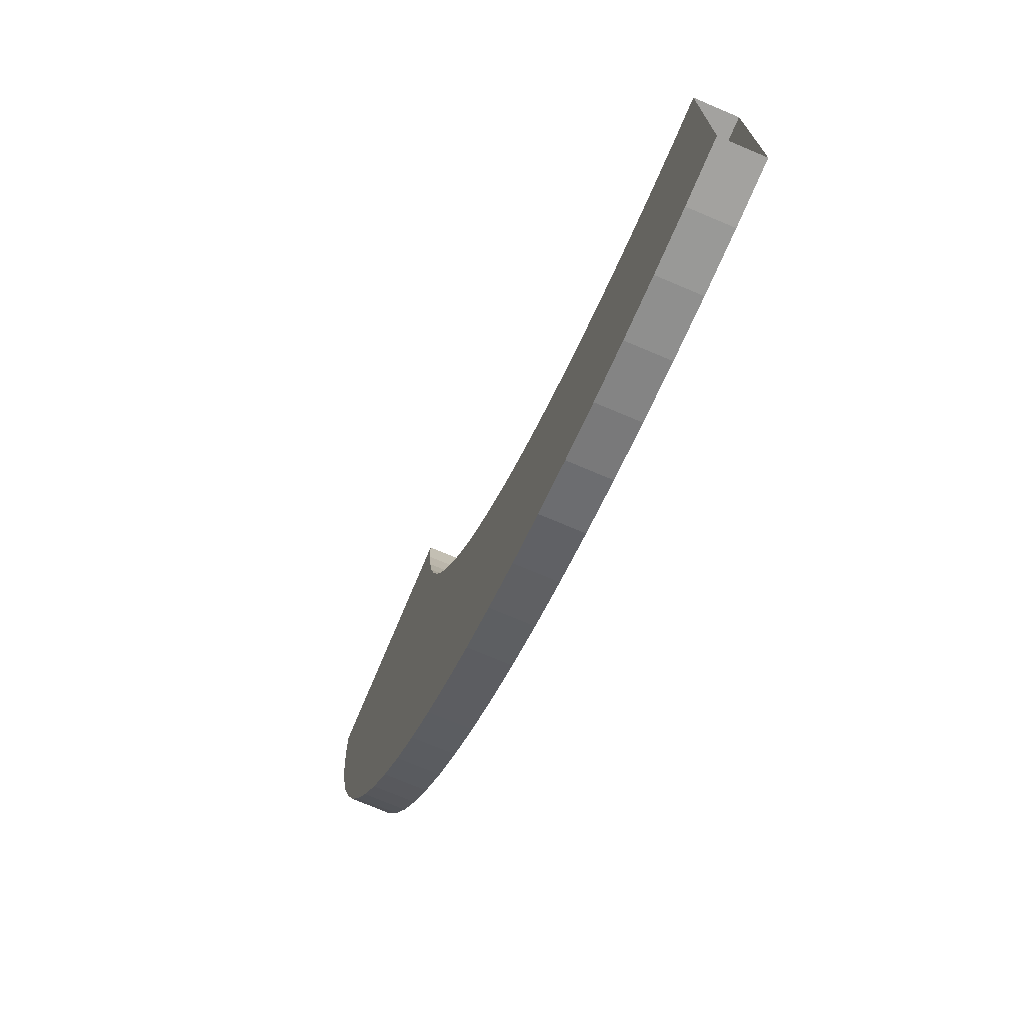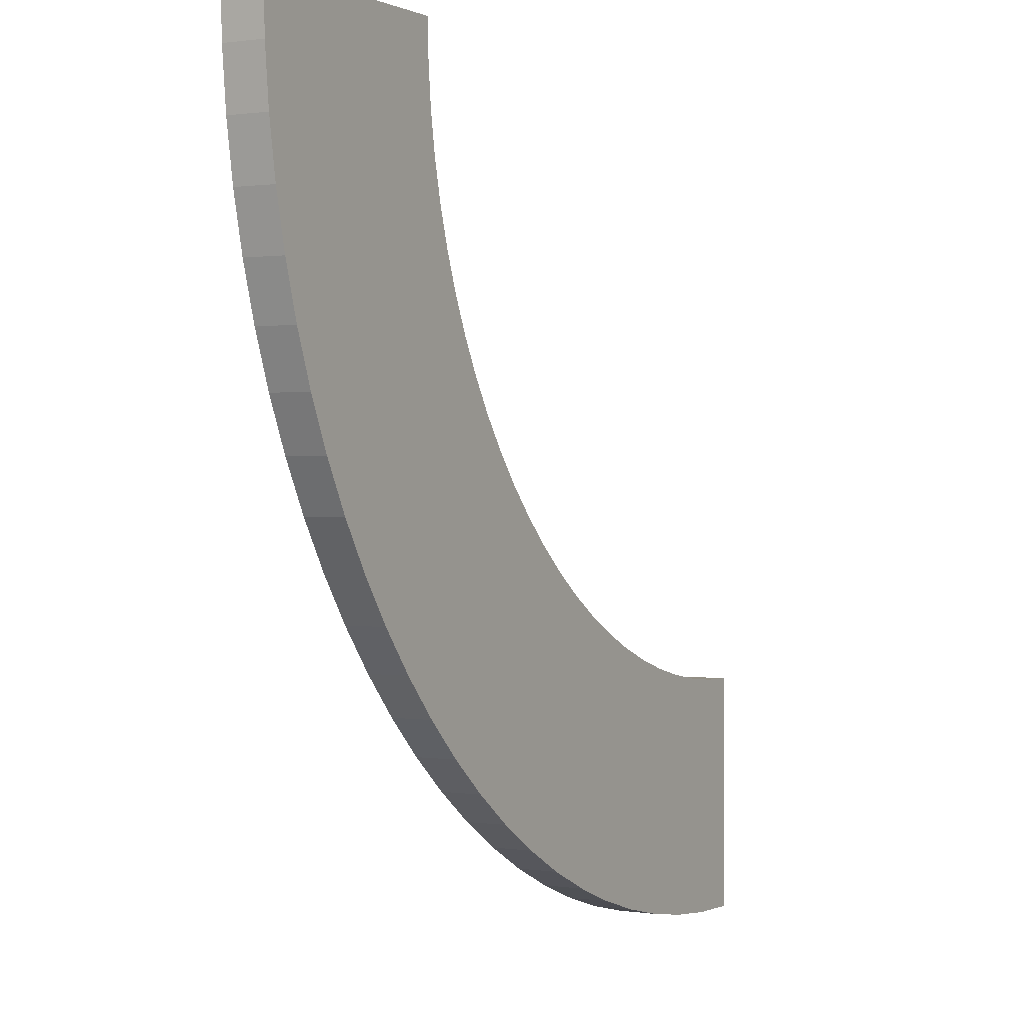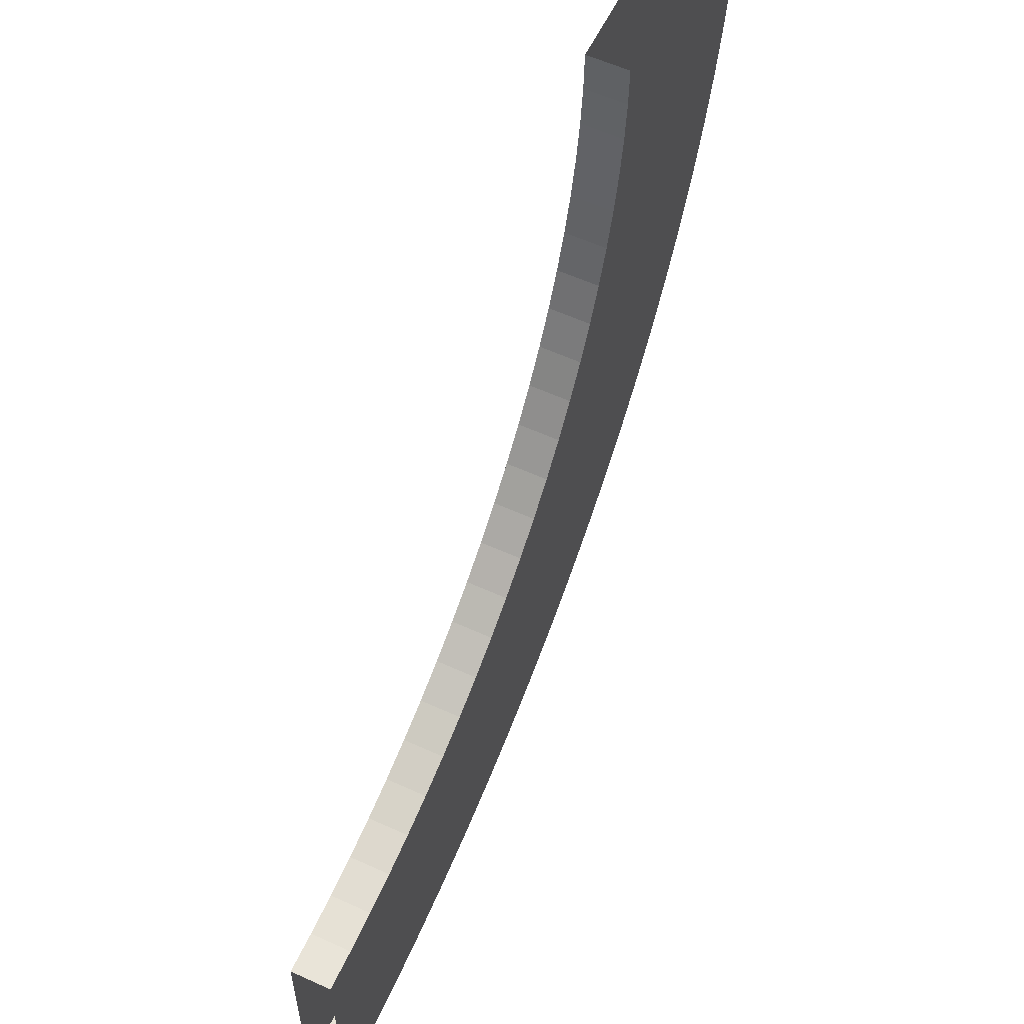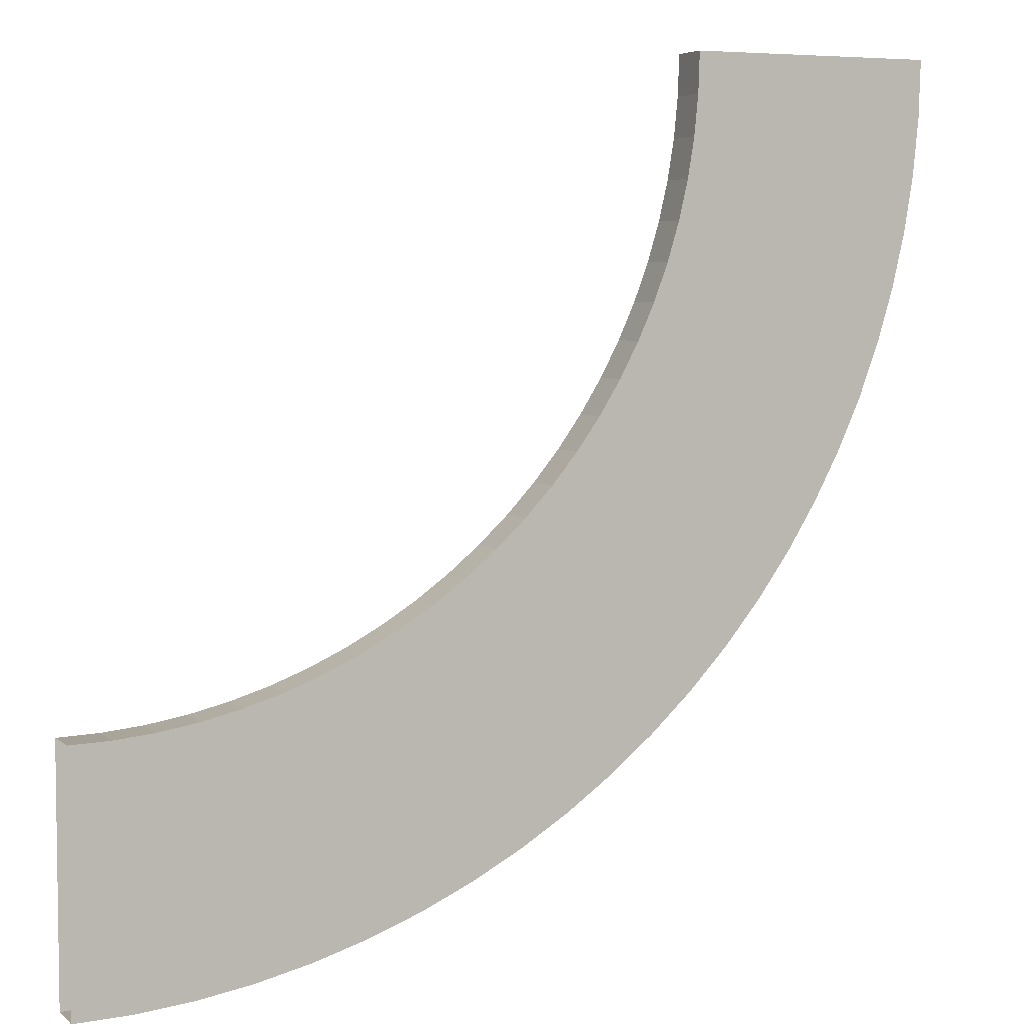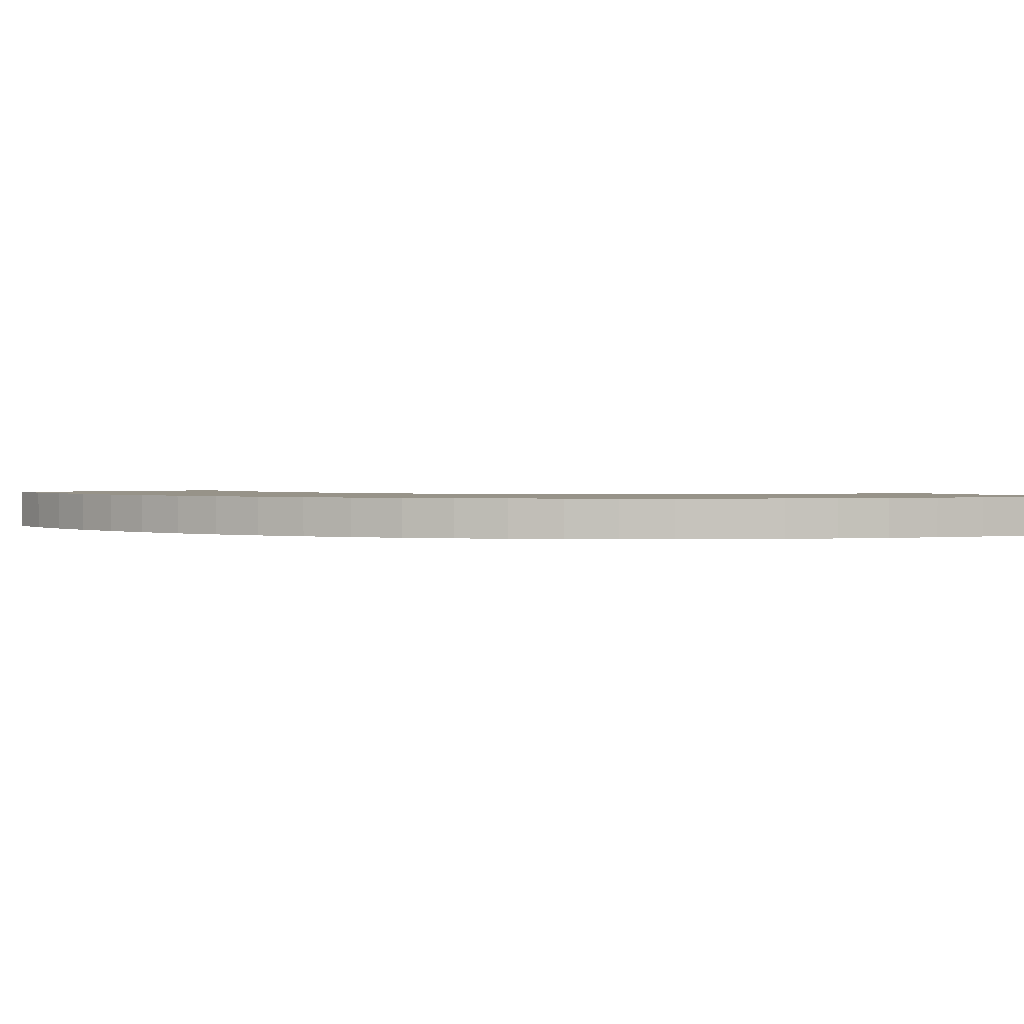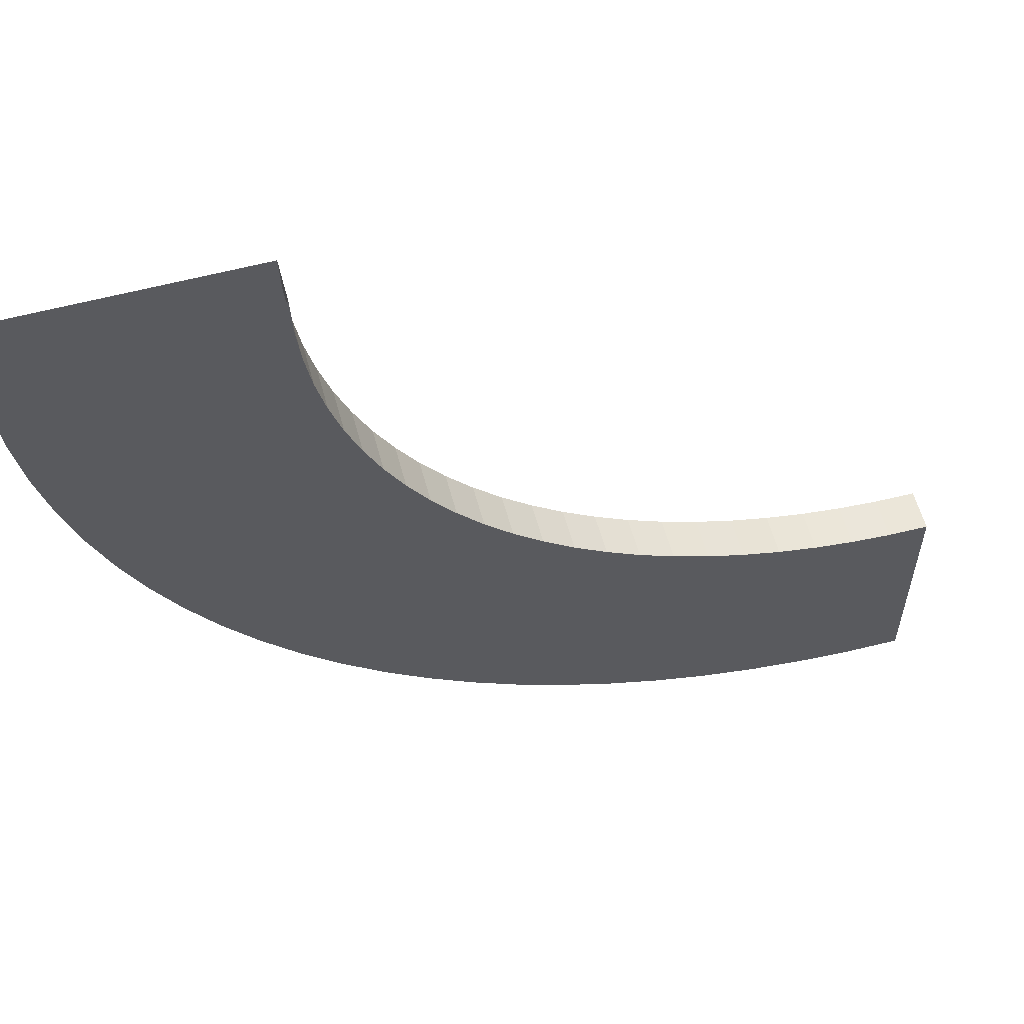
<metadata>
{"format":"obj","ext":"obj","renderer":"f3d","projection":"perspective","resolution":1024,"background":"white","views":[{"elev":-74.3,"azim":67.1,"up":"+Z"},{"elev":0.8,"azim":-60.6,"up":"+Z"},{"elev":57.9,"azim":115.3,"up":"+Z"},{"elev":5.2,"azim":155.7,"up":"+Z"},{"elev":1.5,"azim":-121.5,"up":"+Y"},{"elev":59.1,"azim":-15.2,"up":"+Z"}]}
</metadata>
<code>
o StormChaserBMCurve2
g Arch (55)
v -3.099e-06 8.943e-08 -0.4997
v -0.6868 2.265e-06 -0.4778
v -7.077e-06 -0.5 -0.4997
v -0.6868 -0.5 -0.4778
v -0.4905 1.758e-06 2.516
v 1.722e-05 -8.945e-08 2.5
v -0.4905 -0.5 2.516
v 1.325e-05 -0.5 2.5
v -1.371 4.53e-06 -0.4104
v -1.371 -0.5 -0.4104
v -0.9789 3.397e-06 2.564
v -0.9789 -0.5 2.564
v -2.049 6.676e-06 -0.2985
v -2.049 -0.5 -0.2985
v -1.463 4.888e-06 2.644
v -1.463 -0.5 2.644
v -2.718 8.821e-06 -0.1425
v -2.718 -0.5 -0.1425
v -1.941 6.437e-06 2.756
v -1.941 -0.5 2.756
v -3.375 1.097e-05 0.05699
v -3.375 -0.5 0.05699
v -2.411 8.106e-06 2.898
v -2.411 -0.5 2.898
v -4.018 1.335e-05 0.299
v -4.018 -0.5 0.299
v -2.87 9.537e-06 3.071
v -2.87 -0.5 3.071
v -4.644 1.526e-05 0.5826
v -4.644 -0.5 0.5826
v -3.317 1.121e-05 3.274
v -3.317 -0.5 3.274
v -5.25 1.717e-05 0.9065
v -5.25 -0.5 0.9065
v -3.75 1.264e-05 3.505
v -3.75 -0.5 3.505
v -5.834 1.907e-05 1.269
v -5.834 -0.5 1.269
v -4.167 1.383e-05 3.764
v -4.167 -0.5 3.764
v -6.392 2.098e-05 1.67
v -6.392 -0.5 1.67
v -4.566 1.526e-05 4.05
v -4.566 -0.5 4.05
v -6.923 2.289e-05 2.105
v -6.923 -0.5 2.105
v -4.945 1.669e-05 4.361
v -4.945 -0.5 4.361
v -7.425 2.432e-05 2.575
v -7.425 -0.5 2.575
v -5.303 1.764e-05 4.697
v -5.303 -0.5 4.697
v -7.895 2.575e-05 3.077
v -7.895 -0.5 3.077
v -5.639 1.907e-05 5.055
v -5.639 -0.5 5.055
v -8.33 2.766e-05 3.608
v -8.33 -0.5 3.608
v -5.95 2.003e-05 5.434
v -5.95 -0.5 5.434
v -8.731 2.861e-05 4.166
v -8.731 -0.5 4.166
v -6.236 2.098e-05 5.833
v -6.236 -0.5 5.833
v -9.093 2.956e-05 4.75
v -9.093 -0.5 4.75
v -6.495 2.193e-05 6.25
v -6.495 -0.5 6.25
v -9.417 3.052e-05 5.356
v -9.417 -0.5 5.356
v -6.726 2.241e-05 6.683
v -6.726 -0.5 6.683
v -9.701 3.147e-05 5.982
v -9.701 -0.5 5.982
v -6.929 2.337e-05 7.13
v -6.929 -0.5 7.13
v -9.943 3.242e-05 6.625
v -9.943 -0.5 6.625
v -7.102 2.384e-05 7.589
v -7.102 -0.5 7.589
v -10.14 3.338e-05 7.282
v -10.14 -0.5 7.282
v -7.244 2.432e-05 8.059
v -7.244 -0.5 8.059
v -10.3 3.338e-05 7.952
v -10.3 -0.5 7.952
v -7.356 2.48e-05 8.537
v -7.356 -0.5 8.537
v -10.41 3.529e-05 8.629
v -10.41 -0.5 8.629
v -7.436 2.48e-05 9.021
v -7.436 -0.5 9.021
v -10.48 3.529e-05 9.313
v -10.48 -0.5 9.313
v -7.484 2.48e-05 9.51
v -7.484 -0.5 9.51
v -10.5 3.338e-05 10
v -10.5 -0.5 10
v -7.5 2.384e-05 10
v -7.5 -0.5 10
v -1.684e-06 -0.5 0
v -0.654 -0.5 0.02141
v 3.561e-06 -0.5 2
v -0.5232 -0.5 2.017
v -0.654 2.146e-06 0.02141
v 0 0 0
v -0.5232 1.848e-06 2.017
v 5.245e-06 1.192e-07 2
v -1.305 -0.5 0.08555
v -1.044 -0.5 2.068
v -1.305 4.292e-06 0.08555
v -1.044 3.576e-06 2.068
v -1.951 -0.5 0.1922
v -1.561 -0.5 2.154
v -1.951 6.437e-06 0.1922
v -1.561 5.245e-06 2.154
v -2.588 -0.5 0.3407
v -2.071 -0.5 2.273
v -2.588 8.583e-06 0.3407
v -2.071 6.914e-06 2.273
v -3.214 -0.5 0.5307
v -2.572 -0.5 2.425
v -3.214 1.049e-05 0.5307
v -2.572 8.583e-06 2.425
v -3.827 -0.5 0.7612
v -3.061 -0.5 2.609
v -3.827 1.264e-05 0.7612
v -3.061 1.025e-05 2.609
v -4.423 -0.5 1.031
v -3.538 -0.5 2.825
v -4.423 1.431e-05 1.031
v -3.538 1.192e-05 2.825
v -5 -0.5 1.34
v -4 -0.5 3.072
v -5 1.621e-05 1.34
v -4 1.311e-05 3.072
v -5.556 -0.5 1.685
v -4.445 -0.5 3.348
v -5.556 1.812e-05 1.685
v -4.445 1.478e-05 3.348
v -6.088 -0.5 2.066
v -4.87 -0.5 3.653
v -6.088 2.003e-05 2.066
v -4.87 1.574e-05 3.653
v -6.593 -0.5 2.482
v -5.275 -0.5 3.985
v -6.593 2.146e-05 2.482
v -5.275 1.717e-05 3.985
v -7.071 -0.5 2.929
v -5.657 -0.5 4.343
v -7.071 2.337e-05 2.929
v -5.657 1.907e-05 4.343
v -7.518 -0.5 3.407
v -6.015 -0.5 4.725
v -7.518 2.48e-05 3.407
v -6.015 2.003e-05 4.725
v -7.934 -0.5 3.912
v -6.347 -0.5 5.13
v -7.934 2.623e-05 3.912
v -6.347 2.146e-05 5.13
v -8.315 -0.5 4.444
v -6.652 -0.5 5.555
v -8.315 2.766e-05 4.444
v -6.652 2.241e-05 5.555
v -8.66 -0.5 5
v -6.928 -0.5 6
v -8.66 2.861e-05 5
v -6.928 2.337e-05 6
v -8.969 -0.5 5.577
v -7.175 -0.5 6.462
v -8.969 2.956e-05 5.577
v -7.175 2.384e-05 6.462
v -9.239 -0.5 6.173
v -7.391 -0.5 6.939
v -9.239 3.052e-05 6.173
v -7.391 2.48e-05 6.939
v -9.469 -0.5 6.786
v -7.575 -0.5 7.429
v -9.469 3.147e-05 6.786
v -7.575 2.527e-05 7.429
v -9.659 -0.5 7.412
v -7.727 -0.5 7.929
v -9.659 3.147e-05 7.412
v -7.727 2.575e-05 7.929
v -9.808 -0.5 8.049
v -7.846 -0.5 8.439
v -9.808 3.338e-05 8.049
v -7.846 2.623e-05 8.439
v -9.914 -0.5 8.695
v -7.932 -0.5 8.956
v -9.914 3.338e-05 8.695
v -7.932 2.67e-05 8.956
v -9.979 -0.5 9.346
v -7.983 -0.5 9.477
v -9.979 3.338e-05 9.346
v -7.983 2.67e-05 9.477
v -10 -0.5 10
v -8 -0.5 10
v -10 3.338e-05 10
v -8 2.718e-05 10
f 107 108 106 105
f 112 107 105 111
f 116 112 111 115
f 120 116 115 119
f 124 120 119 123
f 128 124 123 127
f 132 128 127 131
f 136 132 131 135
f 140 136 135 139
f 144 140 139 143
f 148 144 143 147
f 152 148 147 151
f 156 152 151 155
f 160 156 155 159
f 164 160 159 163
f 168 164 163 167
f 172 168 167 171
f 176 172 171 175
f 180 176 175 179
f 184 180 179 183
f 188 184 183 187
f 192 188 187 191
f 196 192 191 195
f 200 196 195 199
f 3 4 2 1
f 7 8 6 5
f 4 10 9 2
f 12 7 5 11
f 10 14 13 9
f 16 12 11 15
f 14 18 17 13
f 20 16 15 19
f 18 22 21 17
f 24 20 19 23
f 22 26 25 21
f 28 24 23 27
f 26 30 29 25
f 32 28 27 31
f 30 34 33 29
f 36 32 31 35
f 34 38 37 33
f 40 36 35 39
f 38 42 41 37
f 44 40 39 43
f 42 46 45 41
f 48 44 43 47
f 46 50 49 45
f 52 48 47 51
f 50 54 53 49
f 56 52 51 55
f 54 58 57 53
f 60 56 55 59
f 58 62 61 57
f 64 60 59 63
f 62 66 65 61
f 68 64 63 67
f 66 70 69 65
f 72 68 67 71
f 70 74 73 69
f 76 72 71 75
f 74 78 77 73
f 80 76 75 79
f 78 82 81 77
f 84 80 79 83
f 82 86 85 81
f 88 84 83 87
f 86 90 89 85
f 92 88 87 91
f 90 94 93 89
f 96 92 91 95
f 94 98 97 93
f 100 96 95 99
f 99 95 196 200
f 96 100 198 194
f 95 91 192 196
f 92 96 194 190
f 91 87 188 192
f 88 92 190 186
f 87 83 184 188
f 84 88 186 182
f 83 79 180 184
f 80 84 182 178
f 79 75 176 180
f 76 80 178 174
f 75 71 172 176
f 72 76 174 170
f 71 67 168 172
f 68 72 170 166
f 67 63 164 168
f 64 68 166 162
f 63 59 160 164
f 60 64 162 158
f 59 55 156 160
f 56 60 158 154
f 55 51 152 156
f 52 56 154 150
f 51 47 148 152
f 48 52 150 146
f 47 43 144 148
f 44 48 146 142
f 43 39 140 144
f 40 44 142 138
f 39 35 136 140
f 36 40 138 134
f 35 31 132 136
f 32 36 134 130
f 31 27 128 132
f 28 32 130 126
f 27 23 124 128
f 24 28 126 122
f 23 19 120 124
f 20 24 122 118
f 19 15 116 120
f 16 20 118 114
f 15 11 112 116
f 12 16 114 110
f 11 5 107 112
f 7 12 110 104
f 5 6 108 107
f 8 7 104 103
f 93 97 199 195
f 94 90 189 193
f 98 94 193 197
f 89 93 195 191
f 90 86 185 189
f 85 89 191 187
f 86 82 181 185
f 81 85 187 183
f 82 78 177 181
f 77 81 183 179
f 78 74 173 177
f 73 77 179 175
f 74 70 169 173
f 69 73 175 171
f 70 66 165 169
f 65 69 171 167
f 66 62 161 165
f 61 65 167 163
f 62 58 157 161
f 57 61 163 159
f 58 54 153 157
f 53 57 159 155
f 54 50 149 153
f 49 53 155 151
f 50 46 145 149
f 45 49 151 147
f 46 42 141 145
f 41 45 147 143
f 42 38 137 141
f 37 41 143 139
f 38 34 133 137
f 33 37 139 135
f 34 30 129 133
f 29 33 135 131
f 30 26 125 129
f 25 29 131 127
f 26 22 121 125
f 21 25 127 123
f 22 18 117 121
f 17 21 123 119
f 18 14 113 117
f 13 17 119 115
f 14 10 109 113
f 9 13 115 111
f 10 4 102 109
f 2 9 111 105
f 4 3 101 102
f 1 2 105 106
f 103 104 102 101
f 104 110 109 102
f 110 114 113 109
f 114 118 117 113
f 118 122 121 117
f 122 126 125 121
f 126 130 129 125
f 130 134 133 129
f 134 138 137 133
f 138 142 141 137
f 142 146 145 141
f 146 150 149 145
f 150 154 153 149
f 154 158 157 153
f 158 162 161 157
f 162 166 165 161
f 166 170 169 165
f 170 174 173 169
f 174 178 177 173
f 178 182 181 177
f 182 186 185 181
f 186 190 189 185
f 190 194 193 189
f 194 198 197 193

</code>
